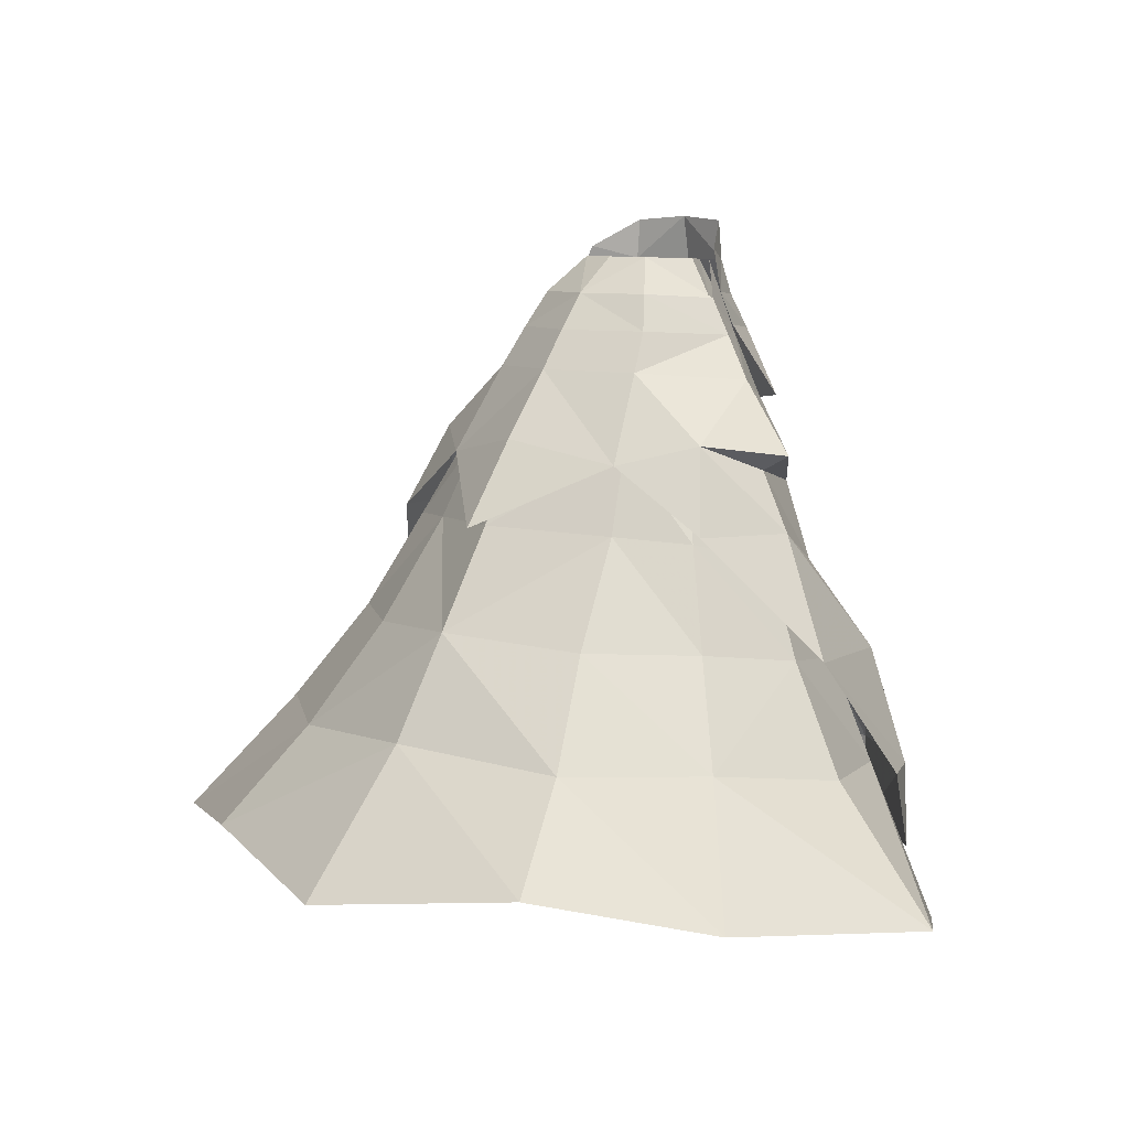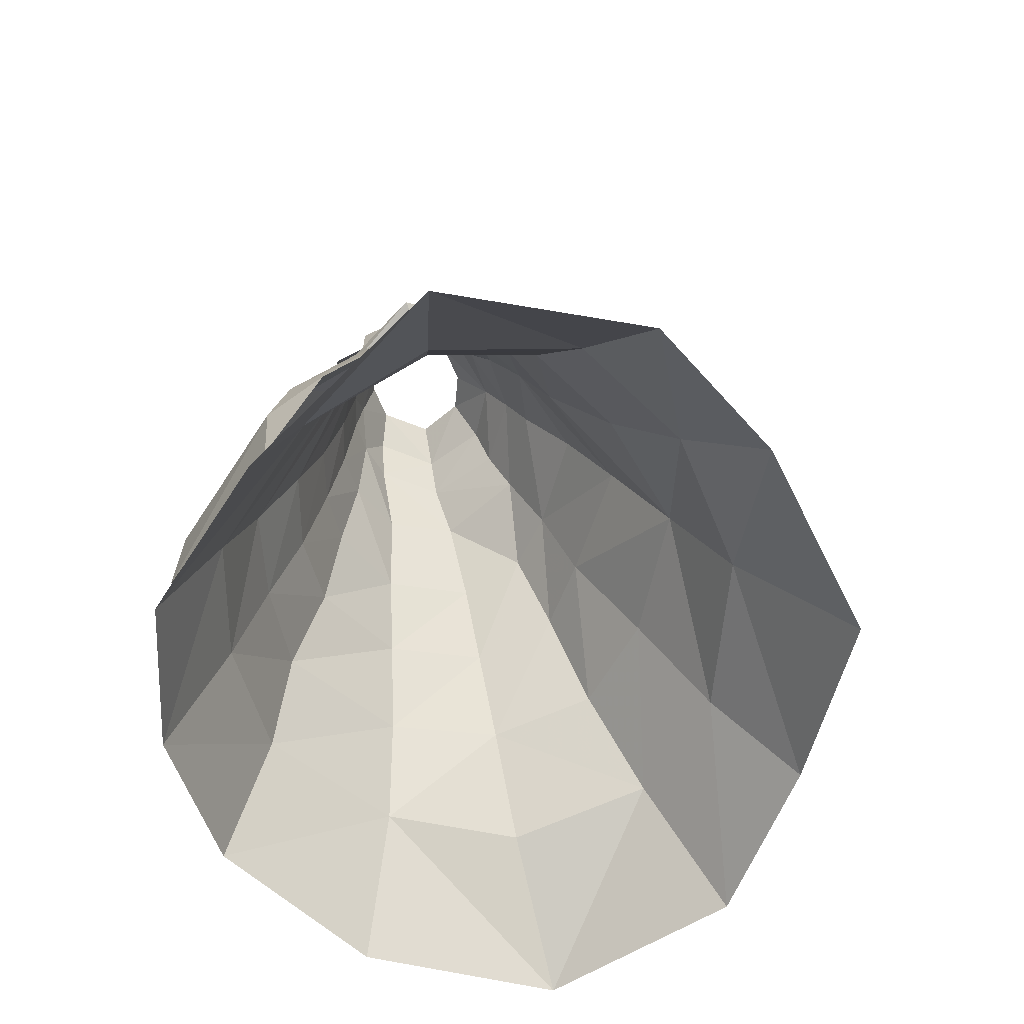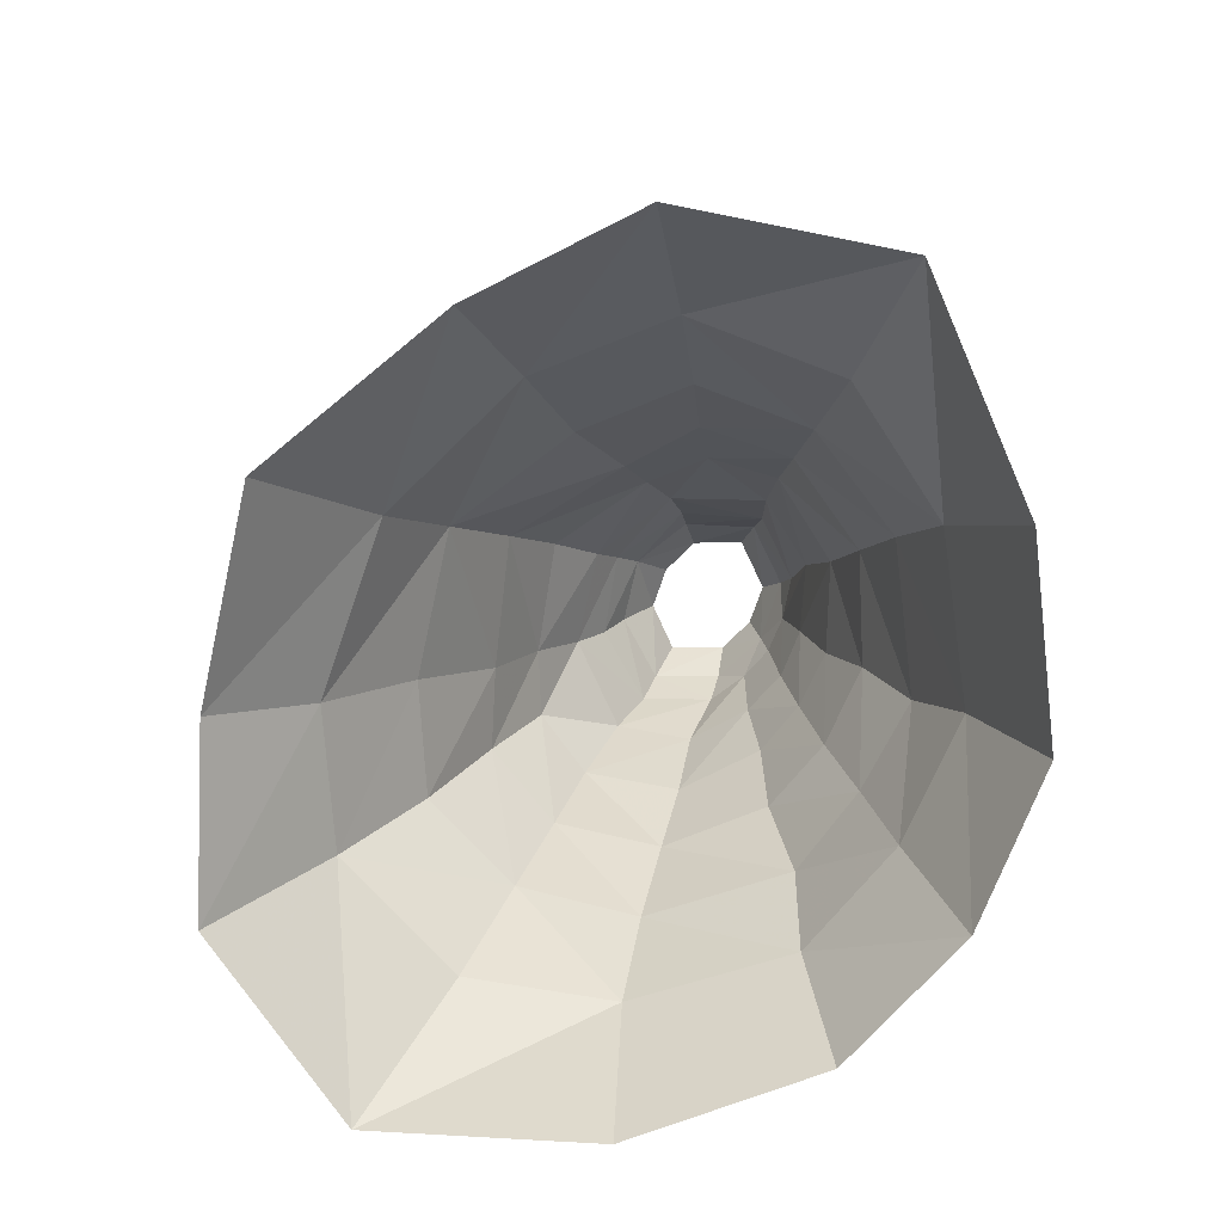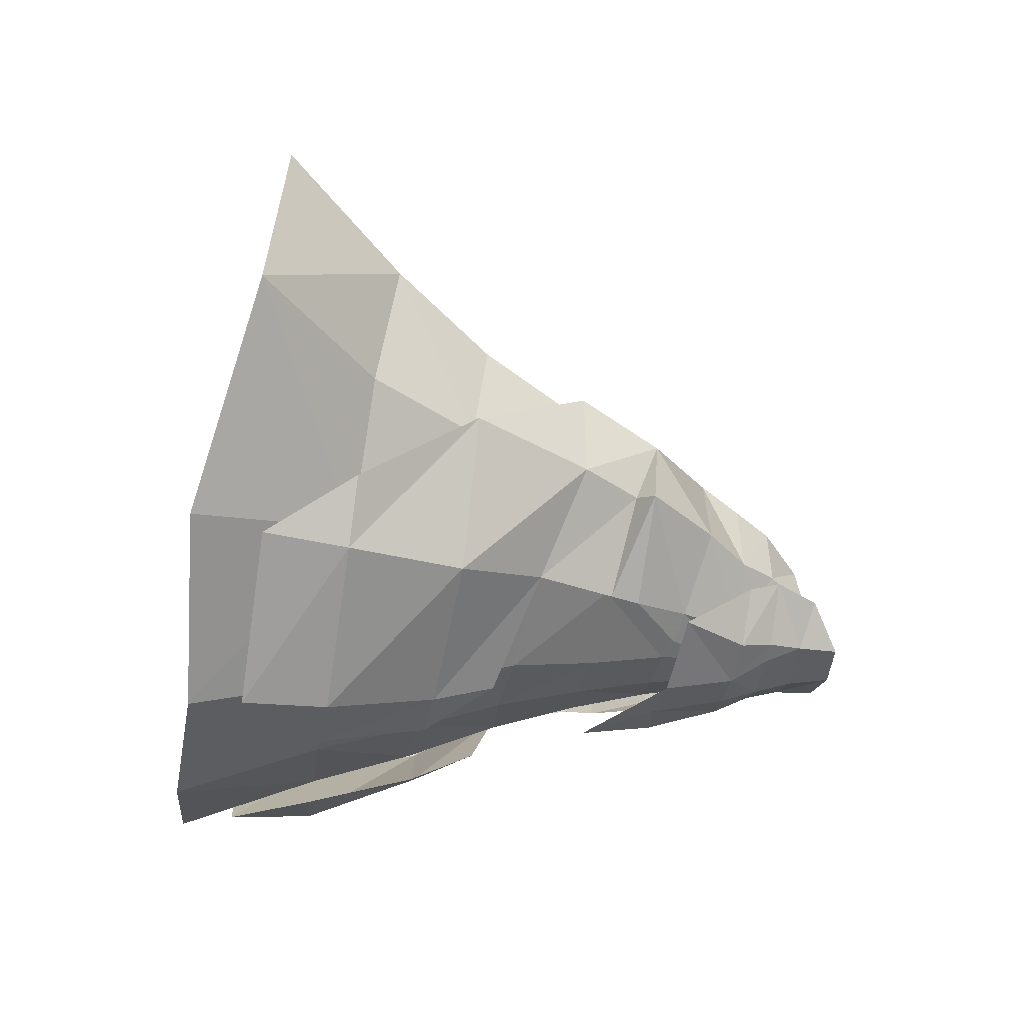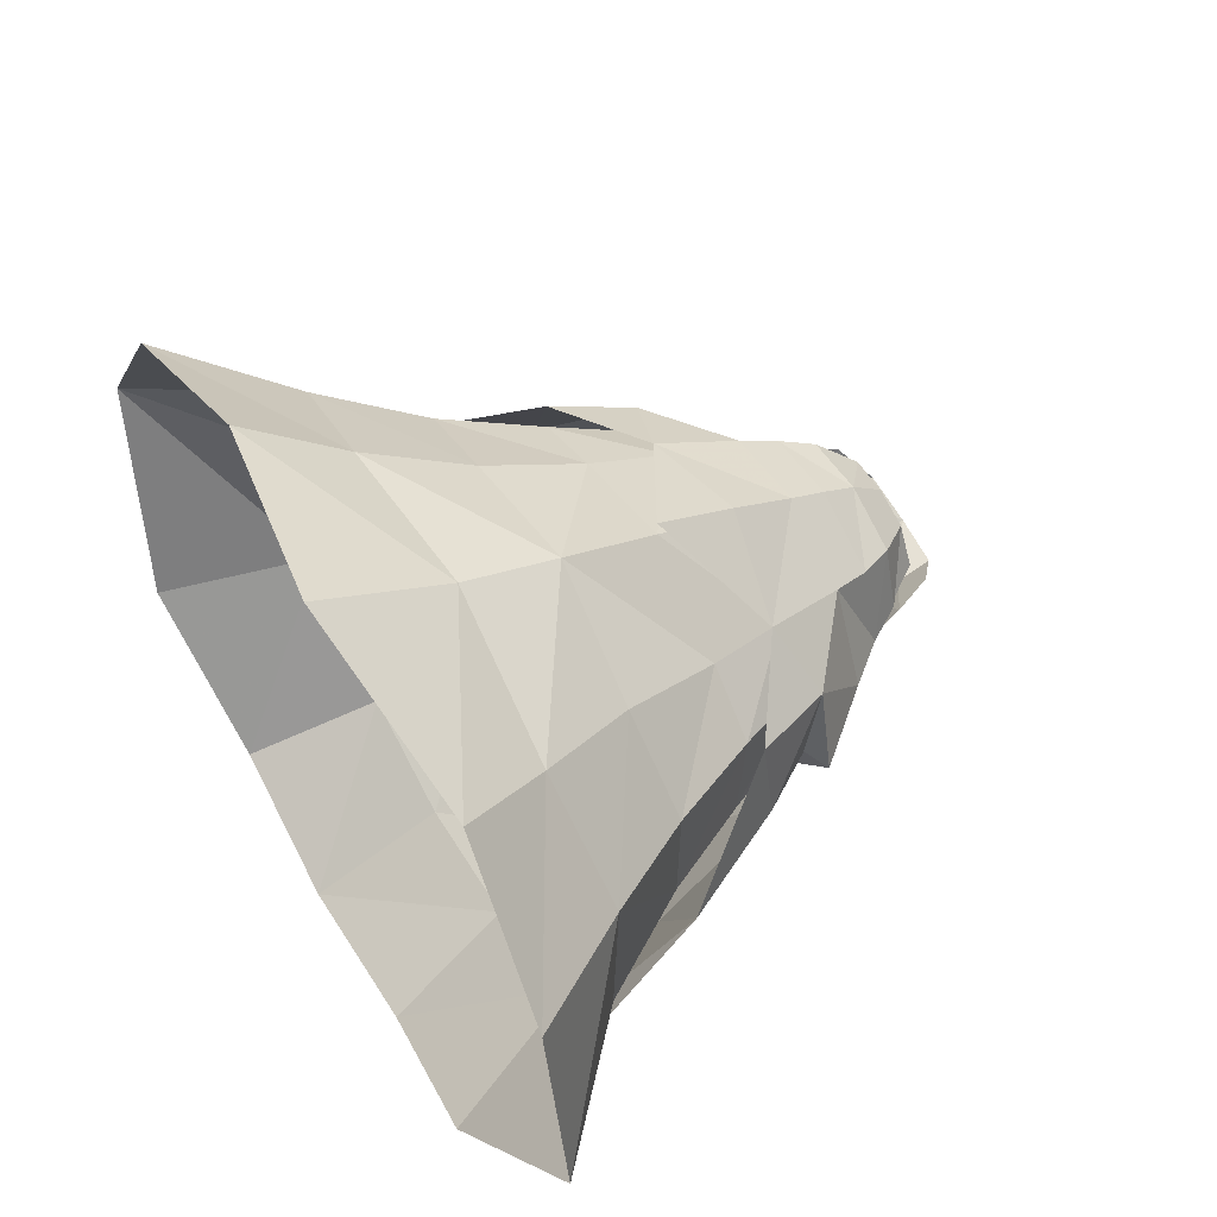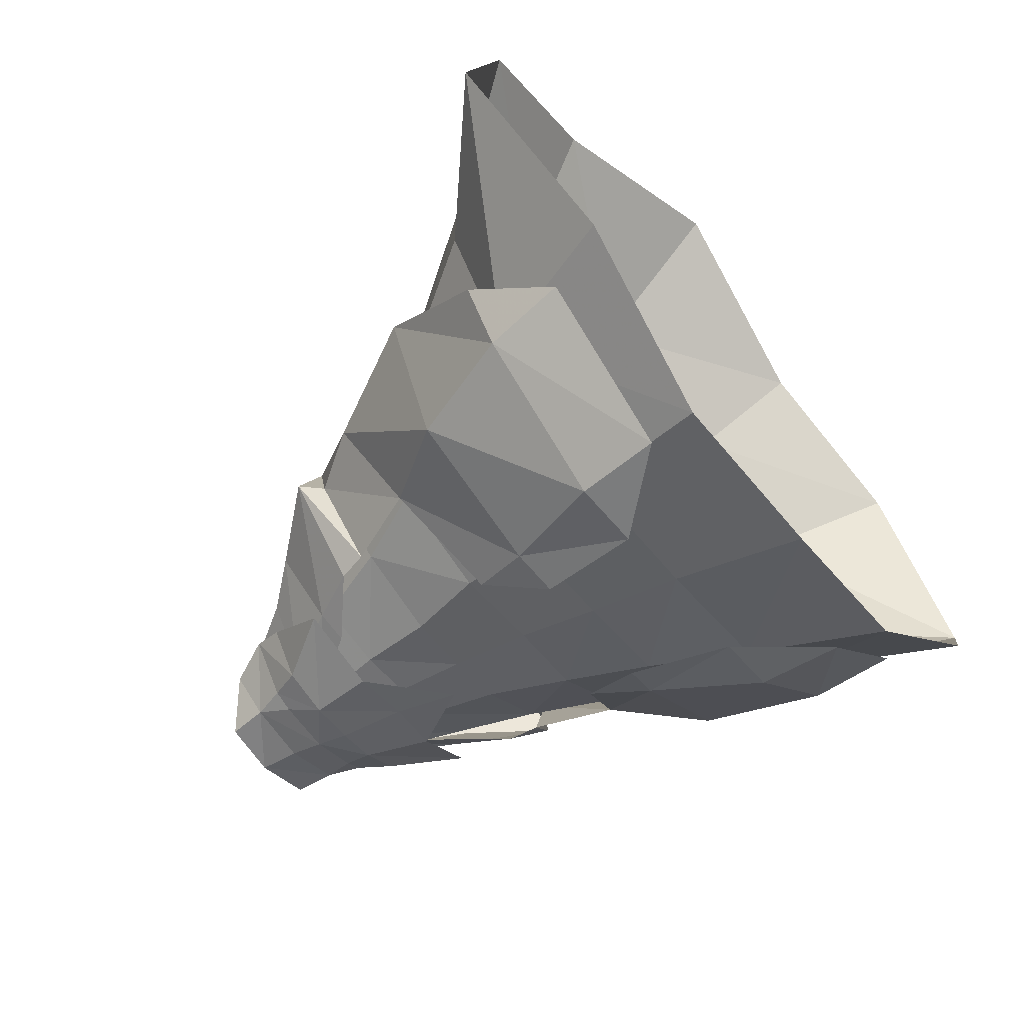
<metadata>
{"format":"obj","ext":"obj","renderer":"f3d","projection":"perspective","resolution":1024,"background":"white","views":[{"elev":8.3,"azim":-137.1,"up":"+Z"},{"elev":-56.0,"azim":97.8,"up":"+Z"},{"elev":-75.3,"azim":-122.1,"up":"+Z"},{"elev":-28.8,"azim":-97.9,"up":"+Y"},{"elev":67.5,"azim":-120.0,"up":"+Y"},{"elev":-55.2,"azim":128.4,"up":"+Y"}]}
</metadata>
<code>
g priest_trousers_male_54680
v 3.261 -4.441 56.37
v 8.018 -0.2037 53.1
v 5.709 -0.5888 56.5
v 3.366 2.963 56.64
v 5.067 5.001 53.2
v 3.145 -5.386 52.85
v 5.056 -4.945 53.09
v -0.06428 3.75 56.66
v -0.07306 6.818 53.09
v 7.46 8.286 46.57
v -0.06429 10.97 46.76
v -0.06859 8.942 50.01
v 6.287 6.292 50.02
v 9.597 0.137 49.87
v 11.8 1.432 45.6
v 19.71 14.49 25.14
v 11.67 20.27 25.1
v 9.92 14.56 33.94
v 15.91 11.22 33.49
v 8.546 11.47 40.91
v -0.0643 15.14 41.18
v -0.0643 19.36 34.48
v 24.69 19.02 16.72
v 14.7 26.37 16.36
v 31.55 25.73 6.51
v 13.08 8.352 40.33
v 18.05 3.748 31.56
v 21.84 4.918 23.69
v 27.47 6.206 14.65
v 38.41 8.291 4.604
v -0.06428 24.52 26
v 14.99 2.727 38.68
v -0.06428 29.8 17.41
v 11.62 -4.484 37.03
v 9.104 -4.255 44.08
v 4.064 -6.887 43.41
v 4.938 -8.339 36.55
v 6.898 -9.934 29.34
v 14.73 -4.576 30.23
v 6.454 -4.947 49.86
v 3.031 -6.222 49.66
v 11.19 -14.59 12.83
v -0.06431 -16.09 12.46
v -0.06431 -20.86 0.2957
v 13.83 -18.5 0.8901
v -0.06428 -8.9 36.43
v -0.06429 -10.77 28.8
v -0.06428 -7.583 43.02
v -0.06428 -6.724 49.59
v 22.18 -5.366 13.56
v 27.22 -7.712 0.1309
v 18.3 -4.749 22.31
v 8.266 -12.79 21.33
v -0.0643 -13.41 21.16
v 17.76 33.81 8.275
v -0.06426 39.97 5.882
v -0.06428 -5.171 56.27
v -0.06428 -6.125 52.45
v -3.389 -4.441 56.37
v -5.837 -0.5888 56.5
v -8.146 -0.2037 53.1
v -3.495 2.963 56.64
v -5.195 5.001 53.2
v -3.273 -5.386 52.85
v -5.185 -4.945 53.09
v -7.589 8.286 46.57
v -6.415 6.292 50.02
v -11.93 1.432 45.6
v -9.726 0.137 49.87
v -10.05 14.56 33.94
v -11.8 20.27 25.1
v -19.84 14.49 25.14
v -16.03 11.22 33.49
v -8.675 11.47 40.91
v -24.82 19.02 16.72
v -14.83 26.37 16.36
v -31.68 25.73 6.51
v -13.2 8.352 40.33
v -18.18 3.748 31.56
v -21.96 4.918 23.69
v -27.6 6.206 14.65
v -38.53 8.291 4.604
v -15.12 2.727 38.68
v -11.75 -4.484 37.03
v -5.066 -8.339 36.55
v -4.193 -6.887 43.41
v -9.233 -4.255 44.08
v -14.85 -4.576 30.23
v -7.027 -9.934 29.34
v -3.159 -6.222 49.66
v -6.582 -4.947 49.86
v -11.32 -14.59 12.83
v -13.95 -18.5 0.8901
v -27.34 -7.712 0.1309
v -22.31 -5.366 13.56
v -18.43 -4.749 22.31
v -8.395 -12.79 21.33
v -17.88 33.81 8.275
v -0.06429 7.562 53.61
v -5.719 5.652 53.58
v -3.495 2.963 56.64
v -0.06428 3.75 56.66
v -8.476 -0.2247 53.17
v -0.06429 12.23 47.26
v -0.0643 16.52 41.58
v -9.362 13.55 39.7
v -7.806 9.241 47.12
v -14.82 8.978 41.38
v -10.38 -0.03071 50.07
v -6.977 7.188 50.5
v -13.39 1.118 46.41
v -18.59 1.864 40.29
v -7.702 -6.926 43.82
v -9.828 -5.168 44.45
v -12.21 -5.622 39.75
v -3.723 -6.717 49.85
v -6.941 -5.078 50
v -0.0643 21.51 34.43
v -12.75 -5.353 37.25
v -19.73 3.41 34.01
v -14.82 8.978 41.38
v -17.39 11.9 34.23
v -24.79 4.774 23.87
v -9.362 13.55 39.7
v -16.53 2.693 39.03
v -15.42 -5.279 30.51
v -12.75 -5.353 37.25
v -12.78 -17.57 12.54
v -13.32 -17.83 5.342
v -7.192 -18.34 12.27
v -23.99 -8.107 13.22
v -26.9 -2.808 13.57
v -24.69 -7.551 6.031
v -20.54 -7.593 23.08
v -9.377 -14.77 21.94
v -7.787 -12.64 27.33
v -5.842 -16.15 21.43
v -16.53 2.693 39.03
v -3.783 -5.848 53.11
v -4.062 -5.009 56.25
v -5.418 -5.041 53.3
v -0.06429 9.926 50.54
v 3.366 2.963 56.64
v 5.59 5.652 53.58
v 8.348 -0.2247 53.17
v 7.677 9.241 47.12
v 9.233 13.55 39.7
v 14.7 8.978 41.38
v 10.25 -0.03071 50.07
v 6.848 7.188 50.5
v 13.26 1.118 46.41
v 18.46 1.864 40.29
v 7.574 -6.926 43.82
v 12.09 -5.622 39.75
v 9.699 -5.168 44.45
v 3.594 -6.717 49.85
v 6.812 -5.078 50
v 12.62 -5.353 37.25
v 19.61 3.41 34.01
v 17.26 11.9 34.23
v 14.7 8.978 41.38
v 24.66 4.774 23.87
v 9.233 13.55 39.7
v 16.41 2.693 39.03
v 12.62 -5.353 37.25
v 15.29 -5.279 30.51
v 12.65 -17.57 12.54
v 7.063 -18.34 12.27
v 13.19 -17.83 5.342
v 23.86 -8.107 13.22
v 24.57 -7.551 6.031
v 26.77 -2.809 13.57
v 20.41 -7.593 23.08
v 9.249 -14.77 21.94
v 7.658 -12.64 27.33
v 5.714 -16.15 21.43
v 16.41 2.693 39.03
v 3.655 -5.848 53.11
v 5.29 -5.041 53.3
v 3.934 -5.009 56.25
v -7.189 -1.867 57.38
v -5.016 -5.559 56.29
v -4.707 -5.532 59.74
v -0.06428 -6.247 60.09
v -0.06428 -6.883 56.31
v -8.733 -0.9522 53.66
v -10.69 -6.386 44.56
v -4.568 -10.18 43.71
v -3.517 -8.567 49.98
v -7.093 -6.628 50.35
v -4.274 -6.682 53.24
v -5.924 -5.801 53.32
v -9.27 -1.967 50.86
v -0.06428 -13.07 36.67
v -0.06428 -10.52 43.22
v -0.06428 -9.05 49.82
v -0.06429 -7.921 53.07
v 7.06 -1.867 57.38
v 4.579 -5.531 59.74
v 4.887 -5.559 56.29
v 8.605 -0.9522 53.66
v 10.56 -6.386 44.56
v 6.965 -6.628 50.35
v 3.388 -8.567 49.98
v 4.439 -10.18 43.71
v 5.795 -5.801 53.32
v 4.145 -6.682 53.24
v 9.142 -1.967 50.86
f 1 2 3
f 4 2 5
f 6 7 1
f 8 4 9
f 4 5 9
f 10 11 12
f 12 13 10
f 10 13 14
f 14 15 10
f 16 17 18
f 18 19 16
f 20 21 11
f 11 10 20
f 20 22 21
f 20 19 18
f 17 16 23
f 24 23 25
f 26 27 19
f 19 27 28
f 23 28 29
f 23 29 30
f 22 18 31
f 31 17 24
f 26 10 15
f 32 26 15
f 26 20 10
f 26 19 20
f 25 23 30
f 24 17 23
f 31 24 33
f 31 18 17
f 16 19 28
f 32 27 26
f 16 28 23
f 34 35 36
f 36 37 34
f 38 39 34
f 34 37 38
f 35 40 41
f 41 36 35
f 32 15 35
f 39 32 34
f 39 27 32
f 34 32 35
f 15 40 35
f 42 43 44
f 44 45 42
f 37 46 47
f 47 38 37
f 46 36 48
f 48 36 41
f 41 49 48
f 30 29 50
f 50 51 30
f 50 42 45
f 45 51 50
f 28 27 52
f 39 38 53
f 53 52 39
f 38 47 54
f 54 53 38
f 29 28 50
f 50 52 42
f 53 54 43
f 43 42 53
f 2 7 40
f 40 14 2
f 28 52 50
f 27 39 52
f 52 53 42
f 55 56 33
f 33 24 55
f 24 25 55
f 41 7 6
f 41 40 7
f 9 5 13
f 13 12 9
f 40 15 14
f 5 2 14
f 14 13 5
f 1 7 2
f 4 3 2
f 1 57 58
f 58 6 1
f 58 49 41
f 41 6 58
f 59 60 61
f 62 63 61
f 64 59 65
f 8 9 62
f 62 9 63
f 66 67 12
f 12 11 66
f 66 68 69
f 69 67 66
f 70 71 72
f 72 73 70
f 74 66 11
f 11 21 74
f 74 22 70
f 74 70 73
f 71 75 72
f 76 77 75
f 78 73 79
f 73 80 79
f 75 81 80
f 75 82 81
f 22 31 70
f 31 76 71
f 78 68 66
f 83 68 78
f 78 66 74
f 78 74 73
f 77 82 75
f 76 75 71
f 31 33 76
f 31 71 70
f 72 80 73
f 83 78 79
f 72 75 80
f 84 85 86
f 86 87 84
f 84 88 89
f 89 85 84
f 87 86 90
f 90 91 87
f 83 87 68
f 88 84 83
f 88 83 79
f 84 87 83
f 68 87 91
f 92 93 44
f 44 43 92
f 85 89 47
f 47 46 85
f 46 86 85
f 48 49 90
f 90 86 48
f 82 94 95
f 95 81 82
f 93 92 95
f 95 94 93
f 80 96 79
f 97 89 88
f 88 96 97
f 89 97 54
f 54 47 89
f 81 95 80
f 95 92 96
f 97 92 43
f 43 54 97
f 61 69 91
f 91 65 61
f 80 95 96
f 79 96 88
f 96 92 97
f 98 76 33
f 33 56 98
f 76 98 77
f 90 64 65
f 90 65 91
f 9 12 67
f 67 63 9
f 91 69 68
f 63 67 69
f 69 61 63
f 59 61 65
f 62 61 60
f 59 64 58
f 58 57 59
f 58 64 90
f 90 49 58
f 99 100 101
f 101 102 99
f 103 101 100
f 104 105 106
f 106 107 104
f 106 108 107
f 109 110 107
f 107 108 111
f 108 112 111
f 113 114 115
f 116 117 114
f 114 113 116
f 117 111 114
f 112 115 114
f 111 112 114
f 106 105 118
f 112 119 115
f 109 117 103
f 120 121 122
f 120 122 123
f 122 121 124
f 120 125 121
f 125 126 127
f 120 126 125
f 128 129 130
f 131 132 133
f 129 128 131
f 131 133 129
f 123 134 120
f 126 134 135
f 135 136 126
f 136 135 137
f 128 135 134
f 130 137 135
f 135 128 130
f 131 134 123
f 123 132 131
f 108 138 112
f 134 126 120
f 131 128 134
f 139 140 141
f 103 141 140
f 112 138 119
f 117 109 111
f 109 107 111
f 109 103 100
f 100 110 109
f 141 103 117
f 110 100 99
f 99 142 110
f 107 110 142
f 142 104 107
f 116 139 141
f 141 117 116
f 143 144 99
f 99 102 143
f 145 144 143
f 104 146 147
f 147 105 104
f 147 146 148
f 149 146 150
f 146 151 148
f 148 151 152
f 153 154 155
f 156 153 155
f 155 157 156
f 157 155 151
f 152 155 154
f 151 155 152
f 147 118 105
f 152 154 158
f 149 145 157
f 159 160 161
f 159 162 160
f 160 163 161
f 159 161 164
f 164 165 166
f 159 164 166
f 167 168 169
f 170 171 172
f 169 171 170
f 170 167 169
f 162 159 173
f 174 173 166
f 166 175 174
f 175 176 174
f 167 173 174
f 168 167 174
f 174 176 168
f 170 172 162
f 162 173 170
f 148 152 177
f 173 159 166
f 170 173 167
f 178 179 180
f 145 180 179
f 152 158 177
f 157 151 149
f 149 151 146
f 149 150 144
f 144 145 149
f 179 157 145
f 150 142 99
f 99 144 150
f 146 104 142
f 142 150 146
f 156 157 179
f 179 178 156
f 181 182 183
f 184 183 182
f 182 185 184
f 181 186 182
f 187 188 189
f 189 190 187
f 189 191 192
f 187 190 193
f 194 195 188
f 195 196 189
f 189 188 195
f 192 191 182
f 190 192 186
f 186 193 190
f 182 186 192
f 189 192 190
f 182 191 197
f 197 185 182
f 189 196 197
f 197 191 189
f 198 199 200
f 184 185 200
f 200 199 184
f 198 200 201
f 202 203 204
f 204 205 202
f 204 206 207
f 202 208 203
f 194 205 195
f 195 205 204
f 204 196 195
f 206 200 207
f 201 206 203
f 203 208 201
f 200 206 201
f 204 203 206
f 200 185 197
f 197 207 200
f 204 207 197
f 197 196 204
f 46 37 36
f 46 48 86
f 20 18 22
f 74 21 22

</code>
